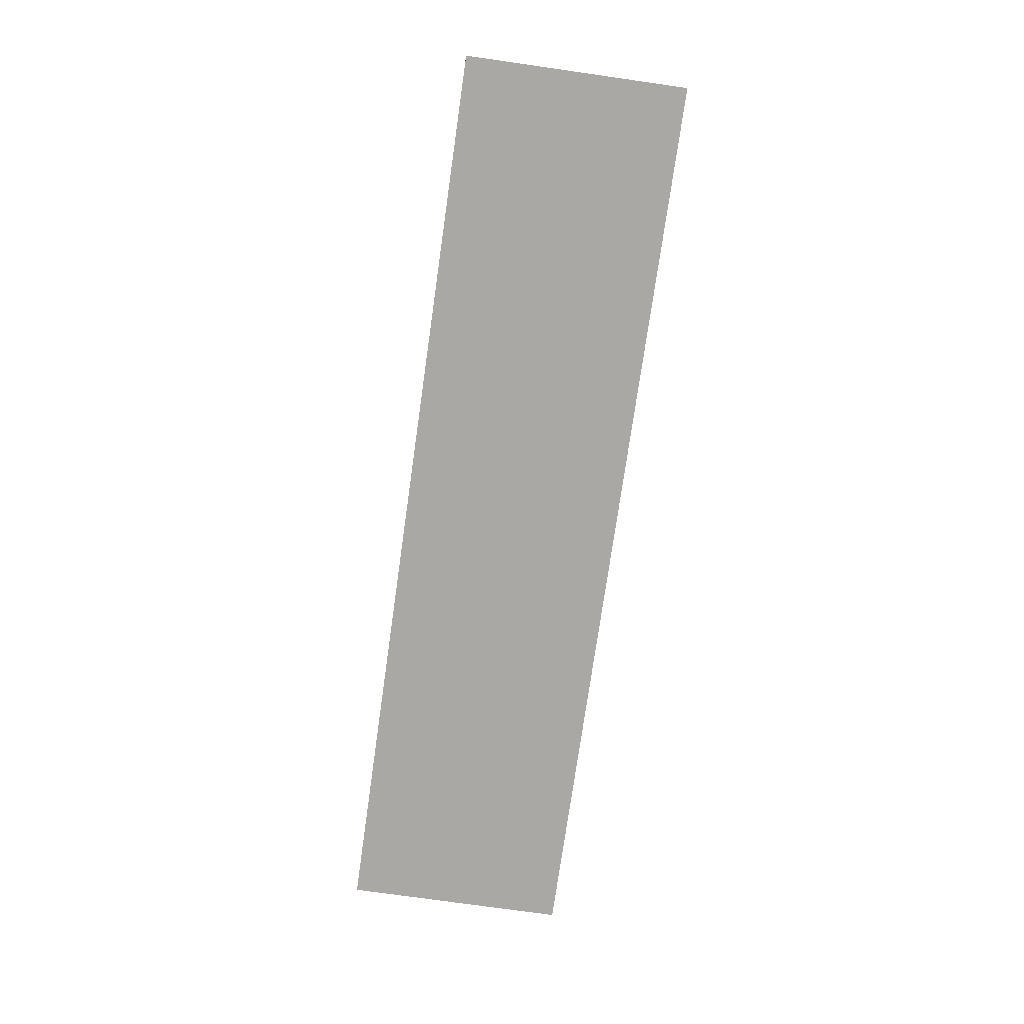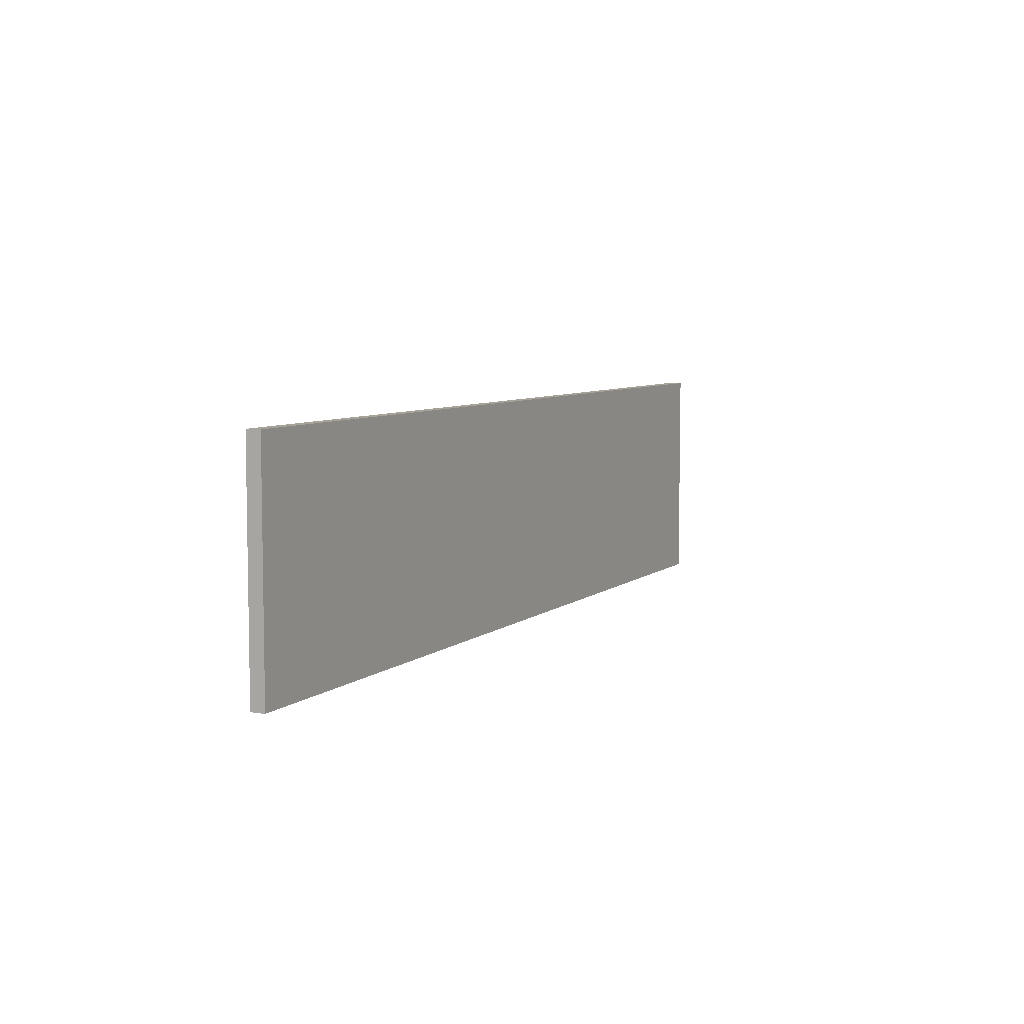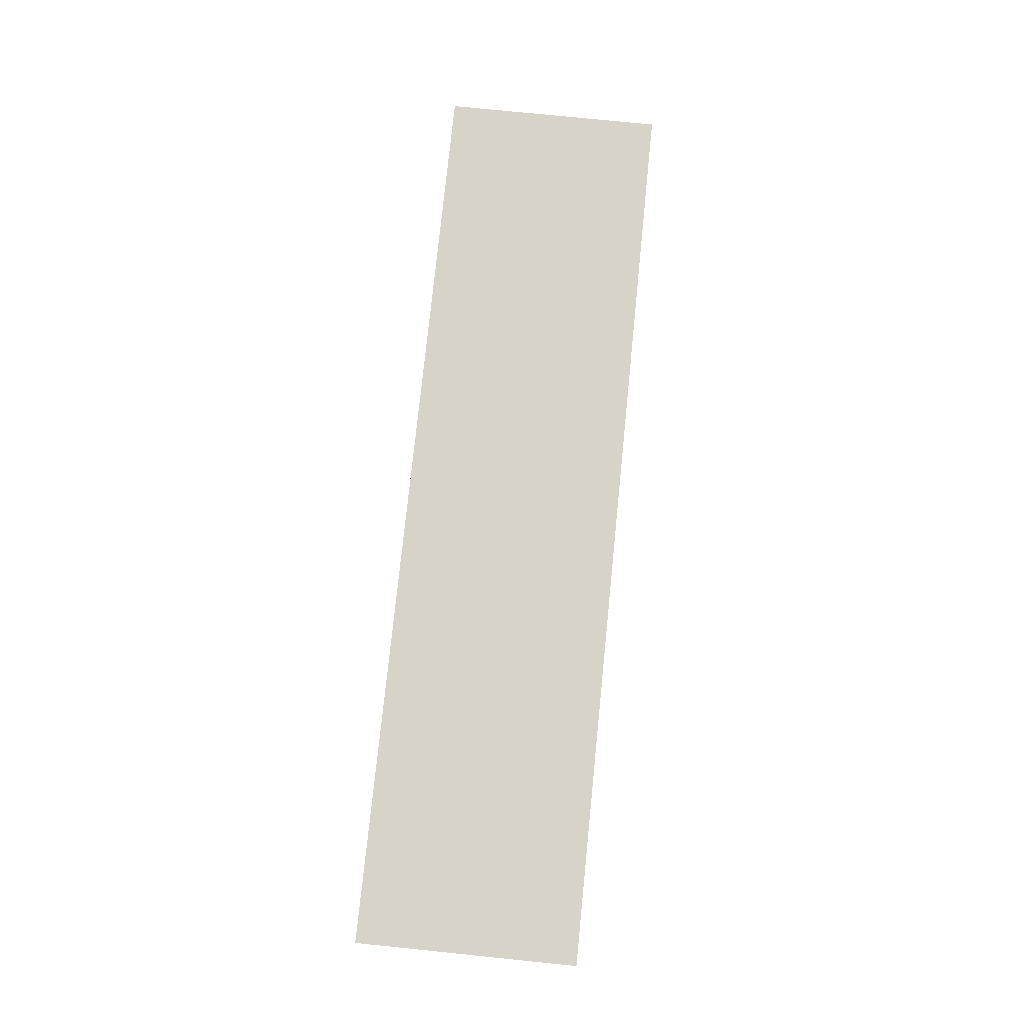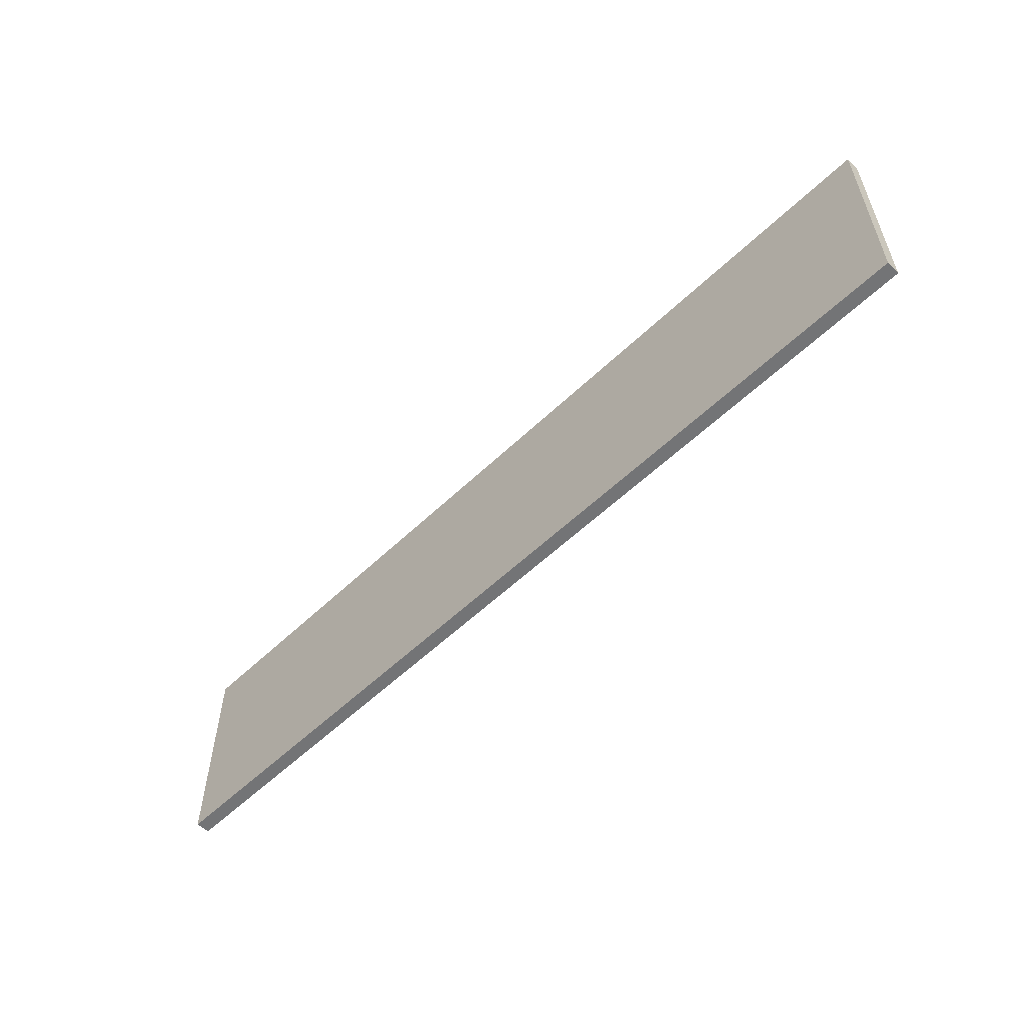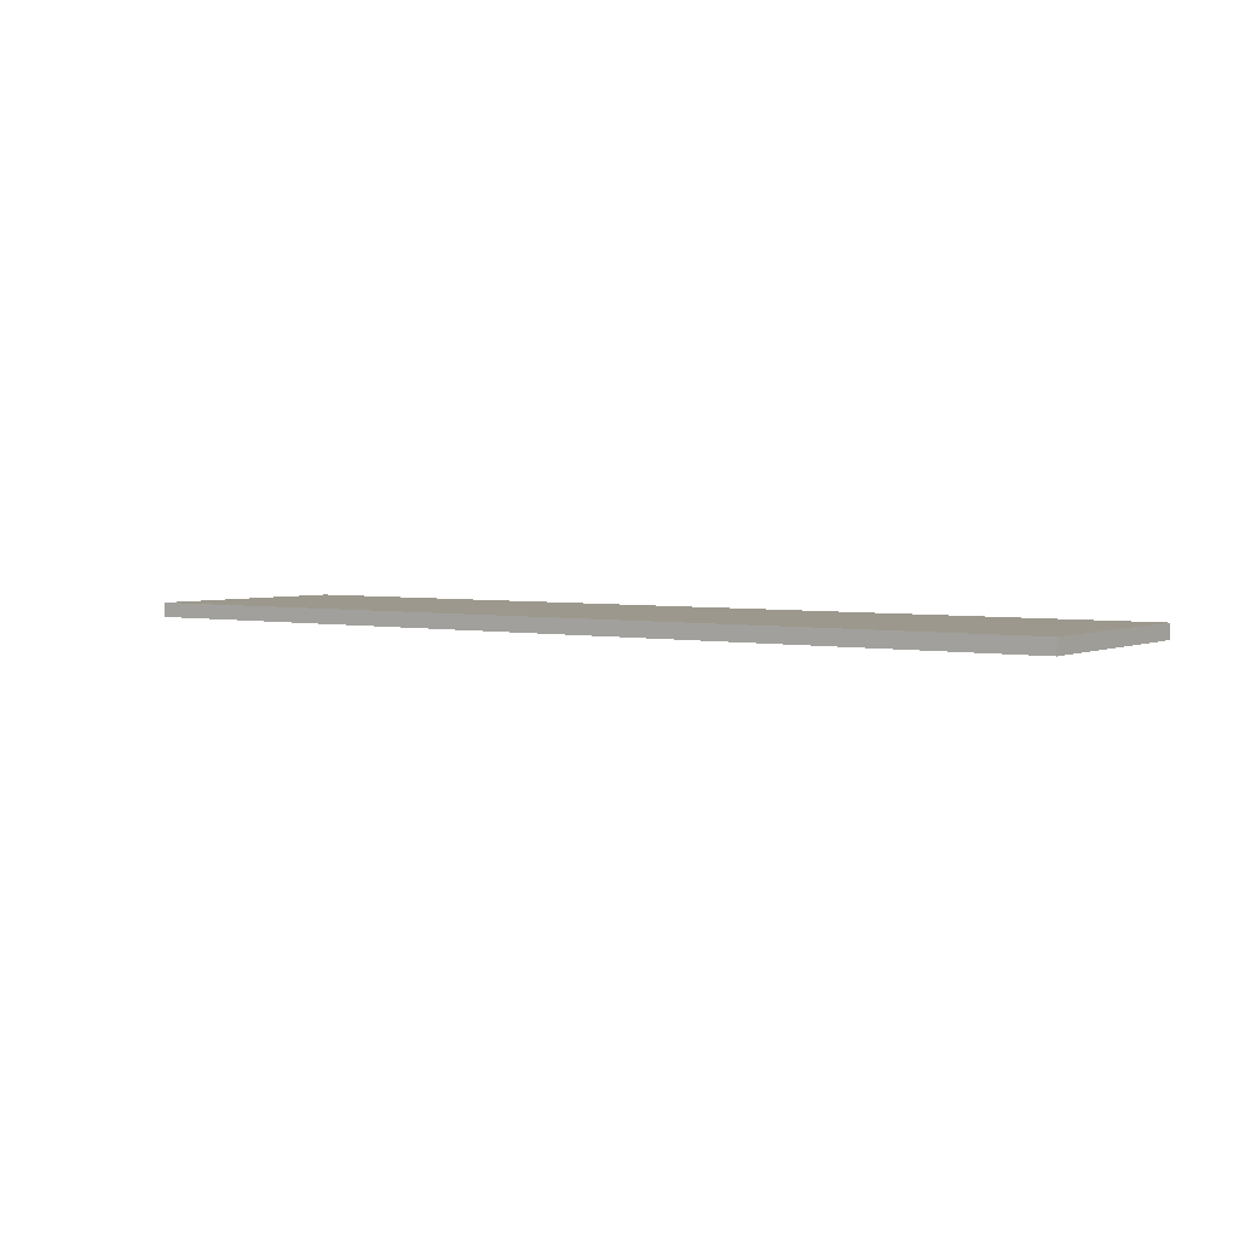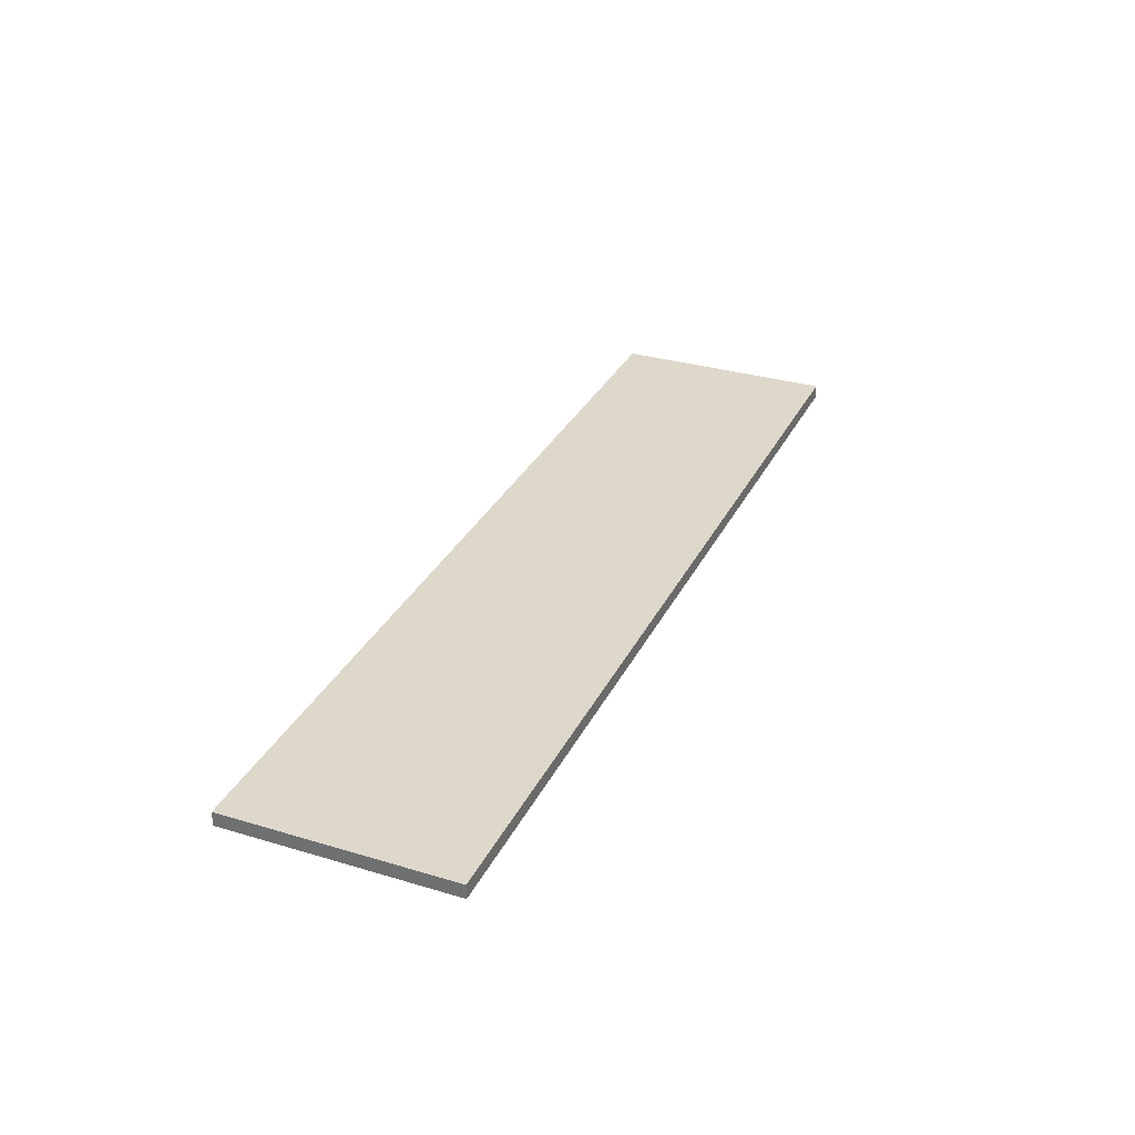
<metadata>
{"format":"obj","ext":"obj","renderer":"f3d","projection":"perspective","resolution":1024,"background":"white","views":[{"elev":-75.2,"azim":81.9,"up":"+Y"},{"elev":6.5,"azim":-64.3,"up":"+Z"},{"elev":76.6,"azim":-84.2,"up":"+Y"},{"elev":-56.2,"azim":45.0,"up":"+Z"},{"elev":3.1,"azim":35.3,"up":"+Y"},{"elev":31.6,"azim":-67.1,"up":"+Y"}]}
</metadata>
<code>
v -0.165 0 0.04
v 0.165 0 0.04
v -0.165 0 -0.04
v 0.165 0 -0.04
v -0.165 0.005 0.04
v 0.165 0.005 0.04
v -0.165 0.005 -0.04
v 0.165 0.005 -0.04
f 1 3 4
f 4 2 1
f 5 6 8
f 8 7 5
f 1 2 6
f 6 5 1
f 2 4 8
f 8 6 2
f 4 3 7
f 7 8 4
f 3 1 5
f 5 7 3

</code>
